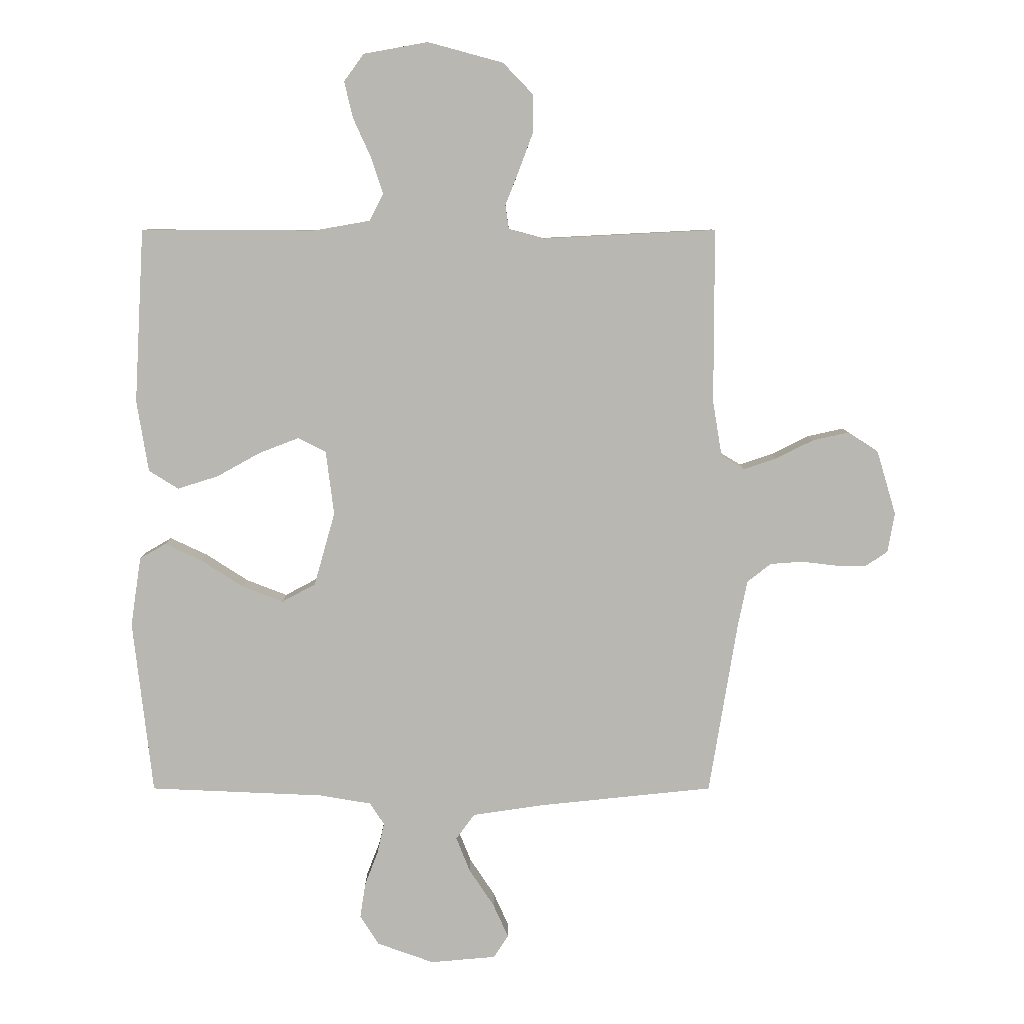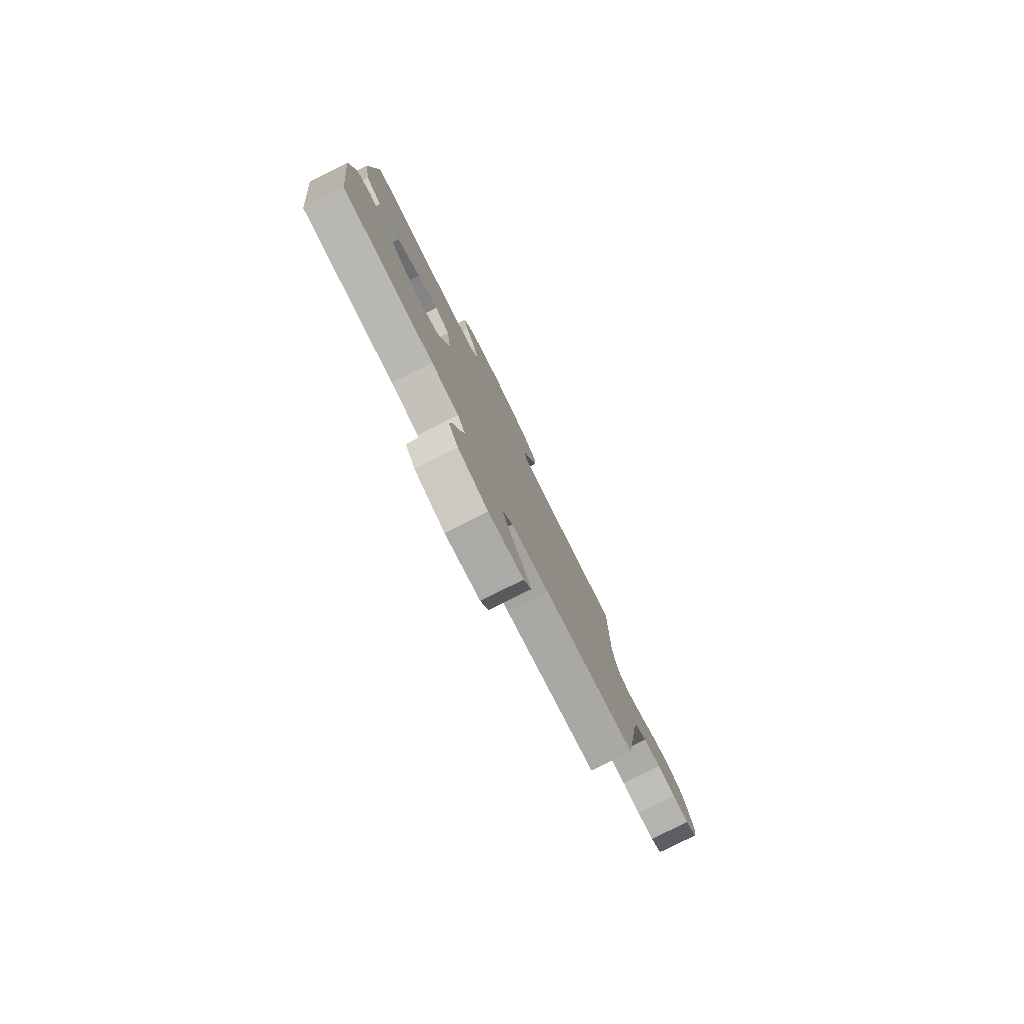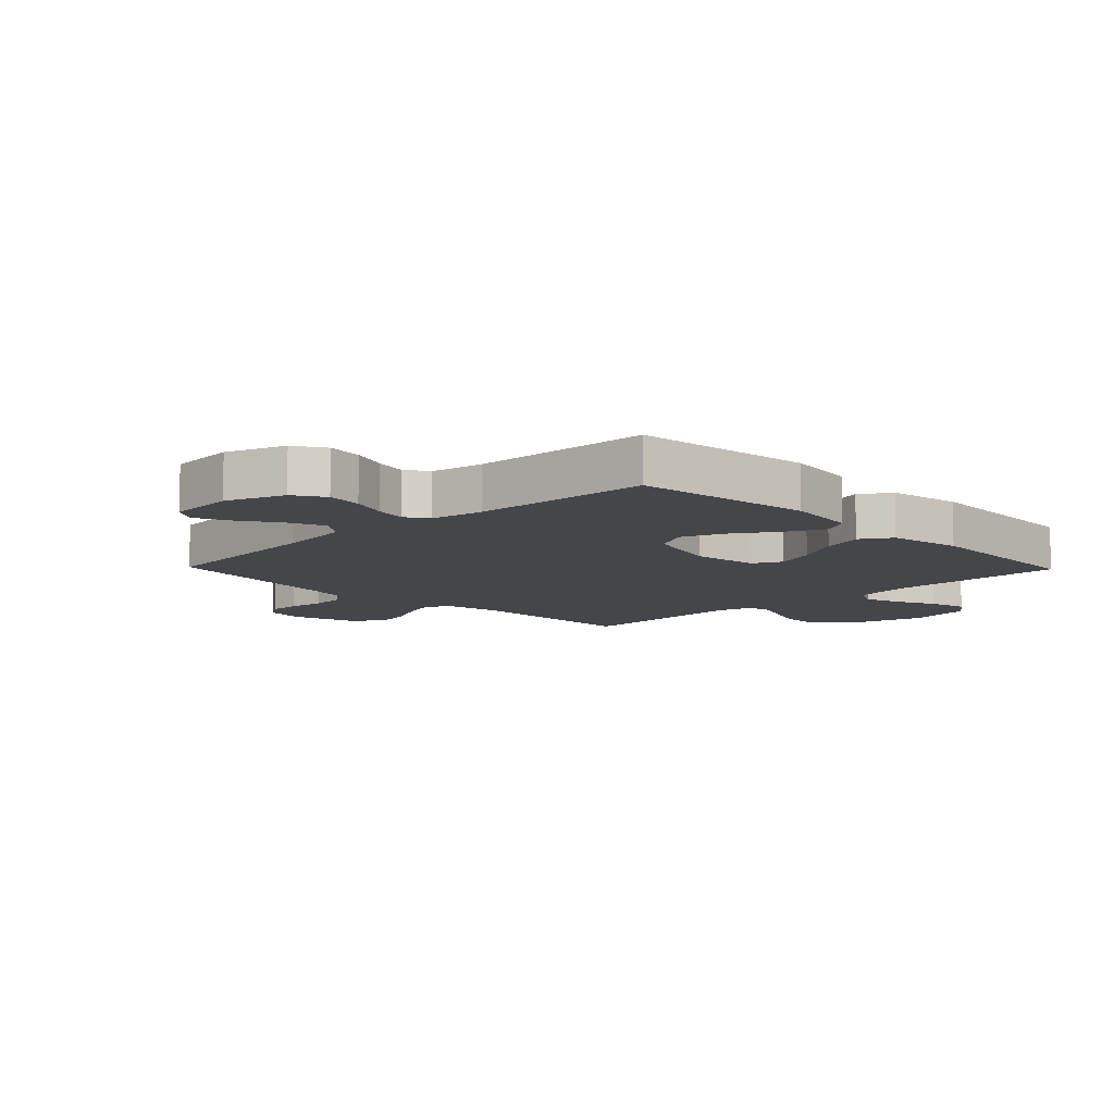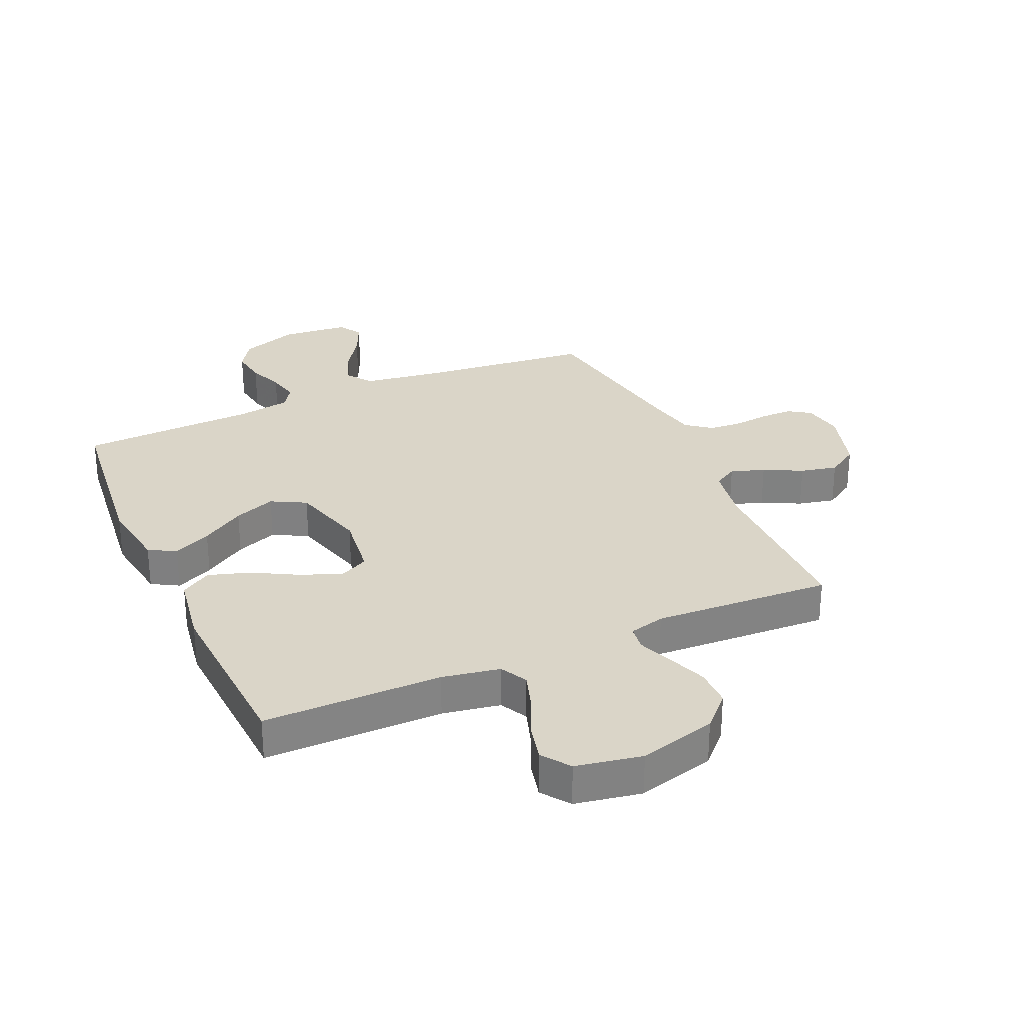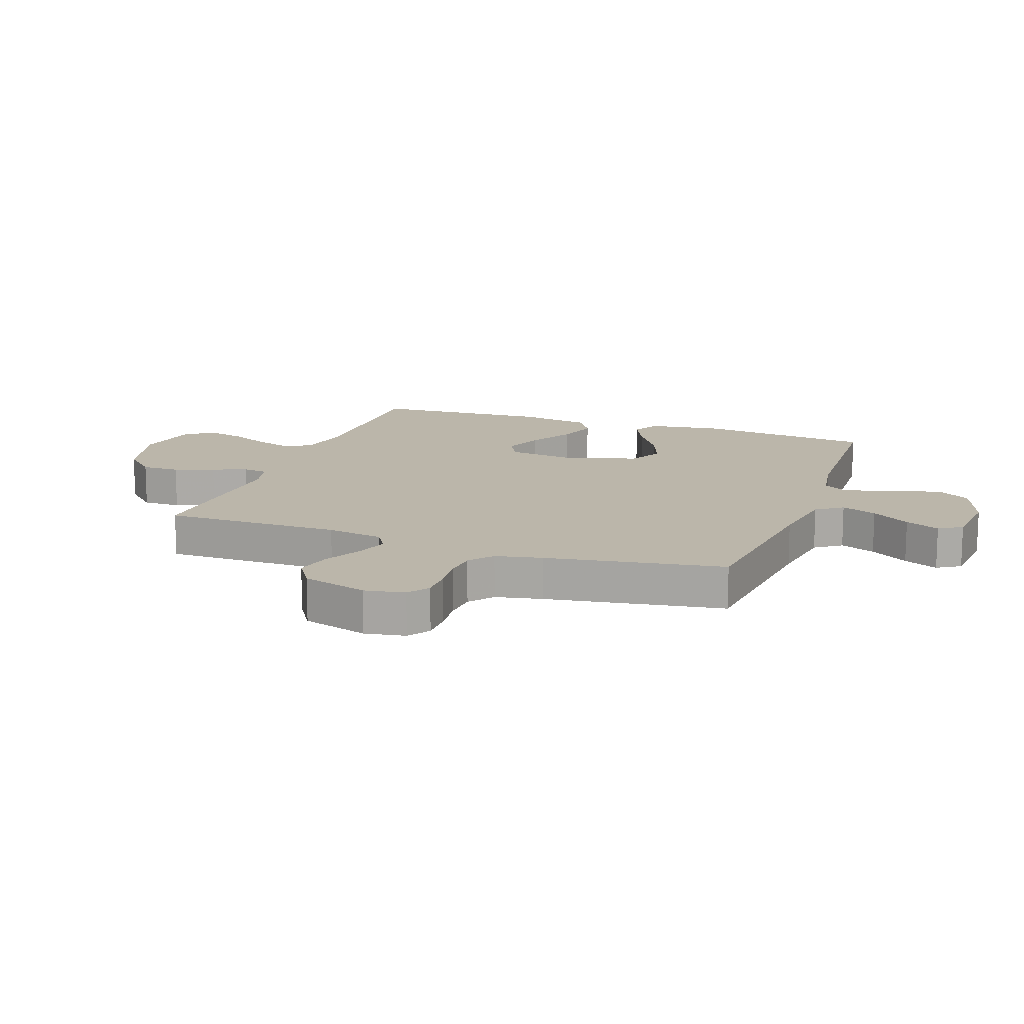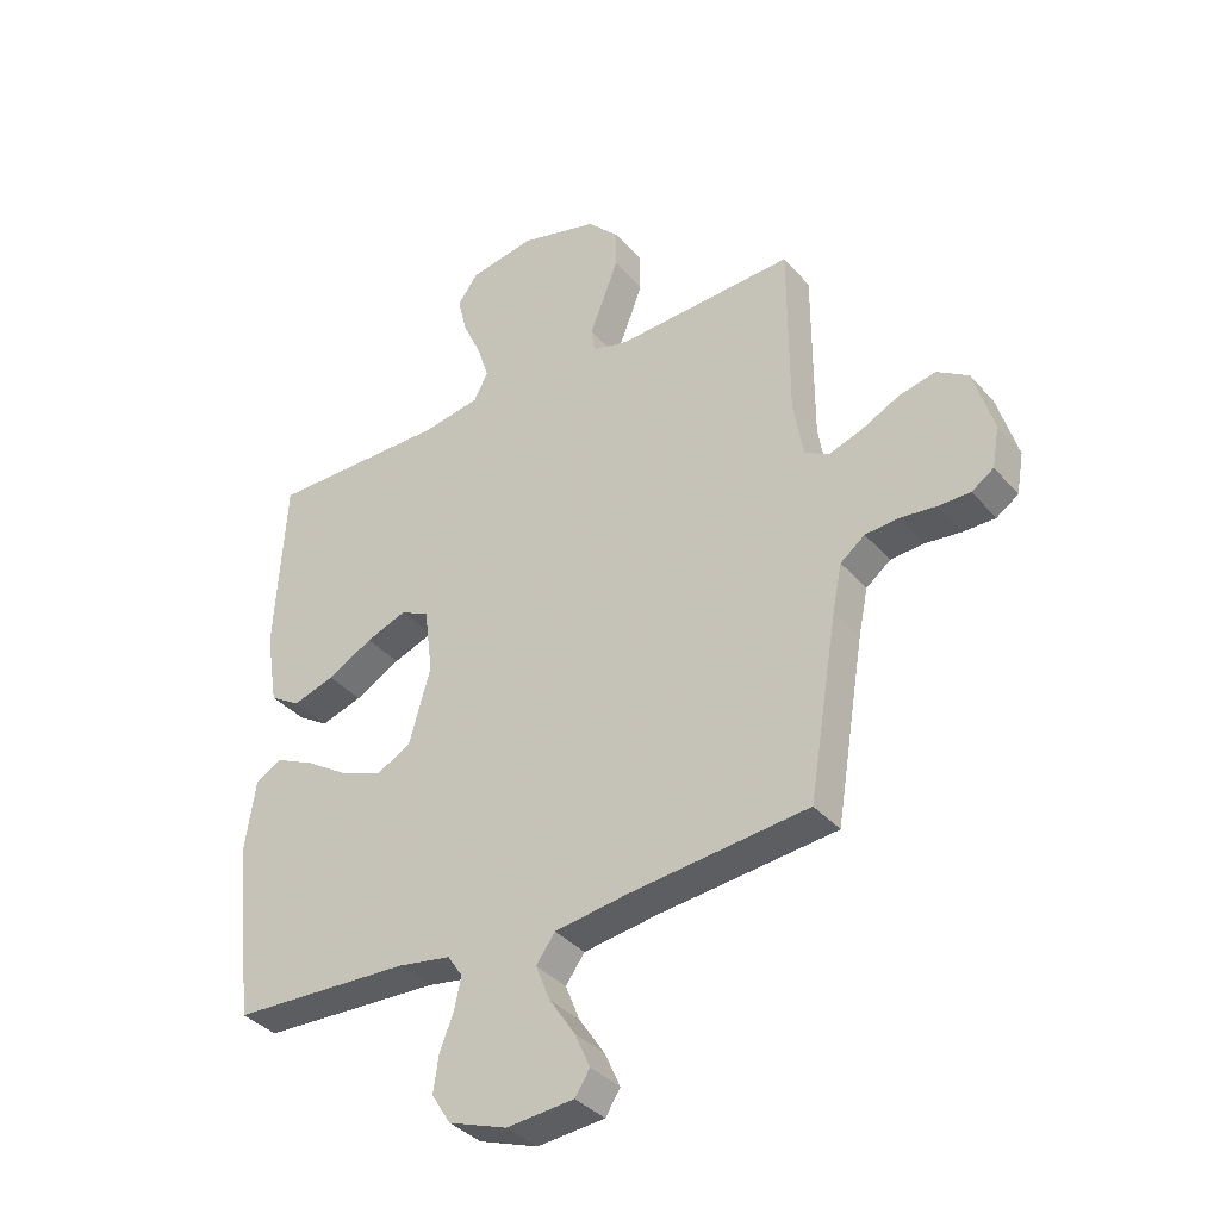
<metadata>
{"format":"obj","ext":"obj","renderer":"f3d","projection":"perspective","resolution":1024,"background":"white","views":[{"elev":7.8,"azim":0.0,"up":"+Z"},{"elev":-80.0,"azim":-63.4,"up":"+Z"},{"elev":-9.4,"azim":-135.9,"up":"+Y"},{"elev":29.4,"azim":-23.9,"up":"+Y"},{"elev":14.1,"azim":109.8,"up":"+Y"},{"elev":-36.7,"azim":35.3,"up":"+Z"}]}
</metadata>
<code>
v 0.5 0.07 -0.5
v 0.2 0.07 -0.531
v 0.077 0.07 -0.549
v 0.045 0.07 -0.593
v 0.069 0.07 -0.653
v 0.112 0.07 -0.718
v 0.138 0.07 -0.776
v 0.113 0.07 -0.815
v 0 0.07 -0.825
v -0.098 0.07 -0.79
v -0.13 0.07 -0.739
v -0.121 0.07 -0.679
v -0.098 0.07 -0.619
v -0.086 0.07 -0.566
v -0.111 0.07 -0.528
v -0.2 0.07 -0.513
v -0.5 0.07 -0.5
v -0.534 0.07 -0.2
v -0.516 0.07 -0.08
v -0.471 0.07 -0.054
v -0.407 0.07 -0.084
v -0.334 0.07 -0.131
v -0.264 0.07 -0.158
v -0.206 0.07 -0.127
v -0.17 0.07 0
v -0.184 0.07 0.111
v -0.232 0.07 0.135
v -0.3 0.07 0.109
v -0.376 0.07 0.067
v -0.446 0.07 0.045
v -0.497 0.07 0.077
v -0.517 0.07 0.2
v -0.5 0.07 0.5
v -0.2 0.07 0.499
v -0.103 0.07 0.516
v -0.079 0.07 0.562
v -0.099 0.07 0.624
v -0.13 0.07 0.692
v -0.145 0.07 0.755
v -0.111 0.07 0.802
v 0 0.07 0.822
v 0.13 0.07 0.787
v 0.182 0.07 0.733
v 0.182 0.07 0.668
v 0.157 0.07 0.601
v 0.134 0.07 0.543
v 0.14 0.07 0.501
v 0.2 0.07 0.485
v 0.5 0.07 0.5
v 0.5 0.07 0.2
v 0.516 0.07 0.104
v 0.556 0.07 0.08
v 0.613 0.07 0.099
v 0.677 0.07 0.131
v 0.739 0.07 0.145
v 0.792 0.07 0.111
v 0.825 0.07 0
v 0.813 0.07 -0.068
v 0.776 0.07 -0.093
v 0.722 0.07 -0.093
v 0.662 0.07 -0.086
v 0.606 0.07 -0.09
v 0.565 0.07 -0.122
v 0.549 0.07 -0.2
v 0.5 0 -0.5
v 0.2 0 -0.531
v 0.077 0 -0.549
v 0.045 0 -0.593
v 0.069 0 -0.653
v 0.112 0 -0.718
v 0.138 0 -0.776
v 0.113 0 -0.815
v 0 0 -0.825
v -0.098 0 -0.79
v -0.13 0 -0.739
v -0.121 0 -0.679
v -0.098 0 -0.619
v -0.086 0 -0.566
v -0.111 0 -0.528
v -0.2 0 -0.513
v -0.5 0 -0.5
v -0.534 0 -0.2
v -0.516 0 -0.08
v -0.471 0 -0.054
v -0.407 0 -0.084
v -0.334 0 -0.131
v -0.264 0 -0.158
v -0.206 0 -0.127
v -0.17 0 0
v -0.184 0 0.111
v -0.232 0 0.135
v -0.3 0 0.109
v -0.376 0 0.067
v -0.446 0 0.045
v -0.497 0 0.077
v -0.517 0 0.2
v -0.5 0 0.5
v -0.2 0 0.499
v -0.103 0 0.516
v -0.079 0 0.562
v -0.099 0 0.624
v -0.13 0 0.692
v -0.145 0 0.755
v -0.111 0 0.802
v 0 0 0.822
v 0.13 0 0.787
v 0.182 0 0.733
v 0.182 0 0.668
v 0.157 0 0.601
v 0.134 0 0.543
v 0.14 0 0.501
v 0.2 0 0.485
v 0.5 0 0.5
v 0.5 0 0.2
v 0.516 0 0.104
v 0.556 0 0.08
v 0.613 0 0.099
v 0.677 0 0.131
v 0.739 0 0.145
v 0.792 0 0.111
v 0.825 0 0
v 0.813 0 -0.068
v 0.776 0 -0.093
v 0.722 0 -0.093
v 0.662 0 -0.086
v 0.606 0 -0.09
v 0.565 0 -0.122
v 0.549 0 -0.2
f 58 59 60 61
f 58 61 62
f 57 58 62
f 56 57 62
f 53 54 55 56
f 52 53 56 62
f 51 52 62 63
f 48 49 50
f 47 48 50 51
f 43 44 45 46
f 41 42 43 46
f 41 46 47
f 40 41 47
f 37 38 39 40
f 36 37 40 47
f 35 36 47 51
f 31 32 33 34
f 28 29 30 31
f 27 28 31 34
f 26 27 34 35
f 19 20 21 22
f 19 22 23
f 16 17 18 19
f 15 16 19 23
f 14 15 23 24
f 10 11 12 13
f 10 13 14
f 9 10 14
f 5 6 7 8
f 4 5 8 9
f 64 1 2
f 64 2 3
f 63 64 3
f 51 63 3
f 25 26 35 51
f 25 51 3 4
f 14 24 25
f 4 9 14 25
f 125 124 123 122
f 126 125 122
f 126 122 121
f 126 121 120
f 120 119 118 117
f 126 120 117 116
f 127 126 116 115
f 114 113 112
f 115 114 112 111
f 110 109 108 107
f 110 107 106 105
f 111 110 105
f 111 105 104
f 104 103 102 101
f 111 104 101 100
f 115 111 100 99
f 98 97 96 95
f 95 94 93 92
f 98 95 92 91
f 99 98 91 90
f 86 85 84 83
f 87 86 83
f 83 82 81 80
f 87 83 80 79
f 88 87 79 78
f 77 76 75 74
f 78 77 74
f 78 74 73
f 72 71 70 69
f 73 72 69 68
f 66 65 128
f 67 66 128
f 67 128 127
f 67 127 115
f 115 99 90 89
f 68 67 115 89
f 89 88 78
f 89 78 73 68
f 1 65 66 2
f 2 66 67 3
f 3 67 68 4
f 4 68 69 5
f 5 69 70 6
f 6 70 71 7
f 7 71 72 8
f 8 72 73 9
f 9 73 74 10
f 10 74 75 11
f 11 75 76 12
f 12 76 77 13
f 13 77 78 14
f 14 78 79 15
f 15 79 80 16
f 16 80 81 17
f 17 81 82 18
f 18 82 83 19
f 19 83 84 20
f 20 84 85 21
f 21 85 86 22
f 22 86 87 23
f 23 87 88 24
f 24 88 89 25
f 25 89 90 26
f 26 90 91 27
f 27 91 92 28
f 28 92 93 29
f 29 93 94 30
f 30 94 95 31
f 31 95 96 32
f 32 96 97 33
f 33 97 98 34
f 34 98 99 35
f 35 99 100 36
f 36 100 101 37
f 37 101 102 38
f 38 102 103 39
f 39 103 104 40
f 40 104 105 41
f 41 105 106 42
f 42 106 107 43
f 43 107 108 44
f 44 108 109 45
f 45 109 110 46
f 46 110 111 47
f 47 111 112 48
f 48 112 113 49
f 49 113 114 50
f 50 114 115 51
f 51 115 116 52
f 52 116 117 53
f 53 117 118 54
f 54 118 119 55
f 55 119 120 56
f 56 120 121 57
f 57 121 122 58
f 58 122 123 59
f 59 123 124 60
f 60 124 125 61
f 61 125 126 62
f 62 126 127 63
f 63 127 128 64
f 64 128 65 1

</code>
